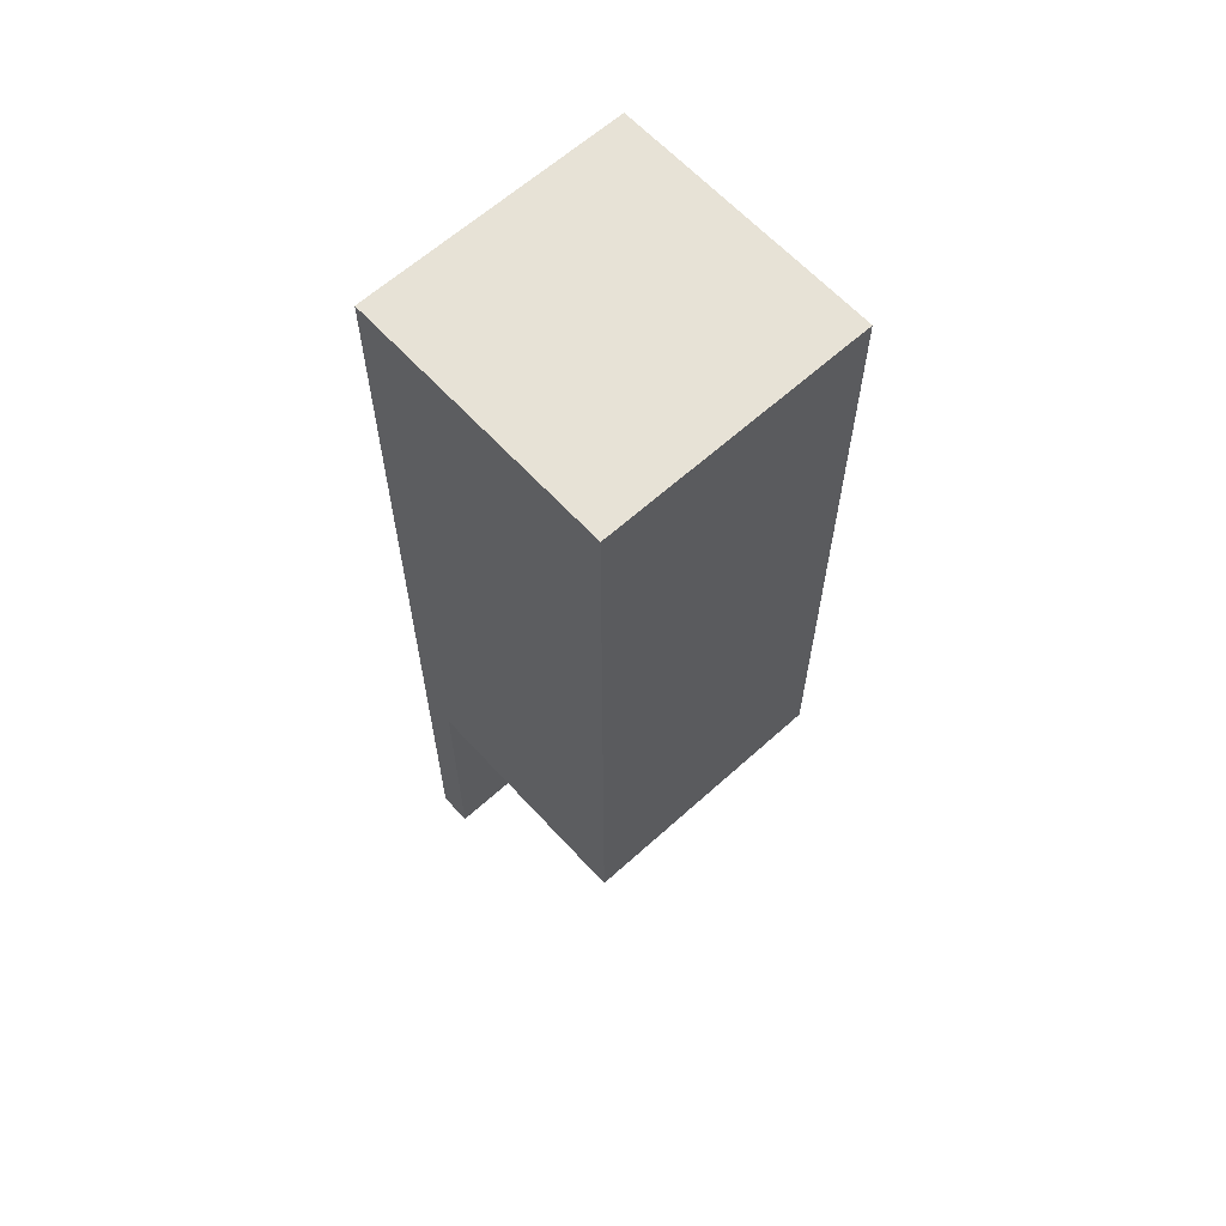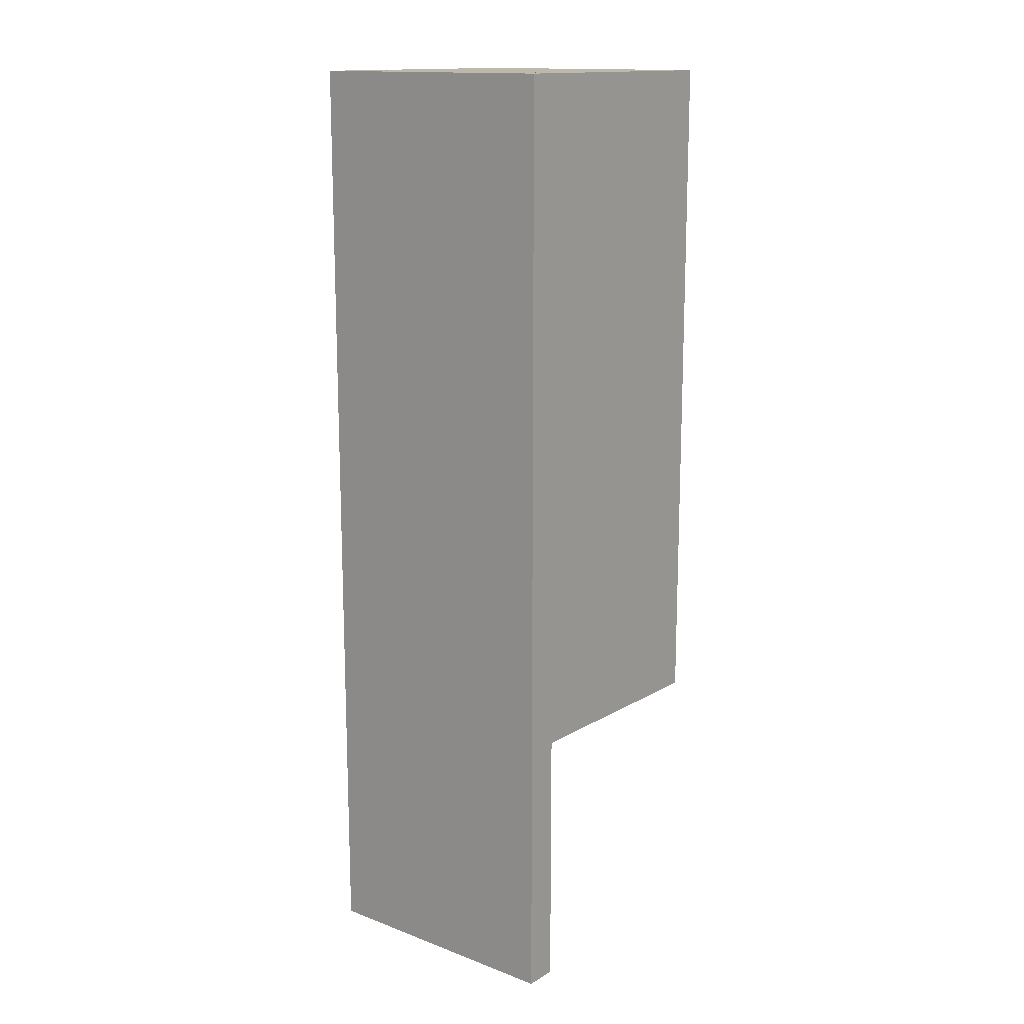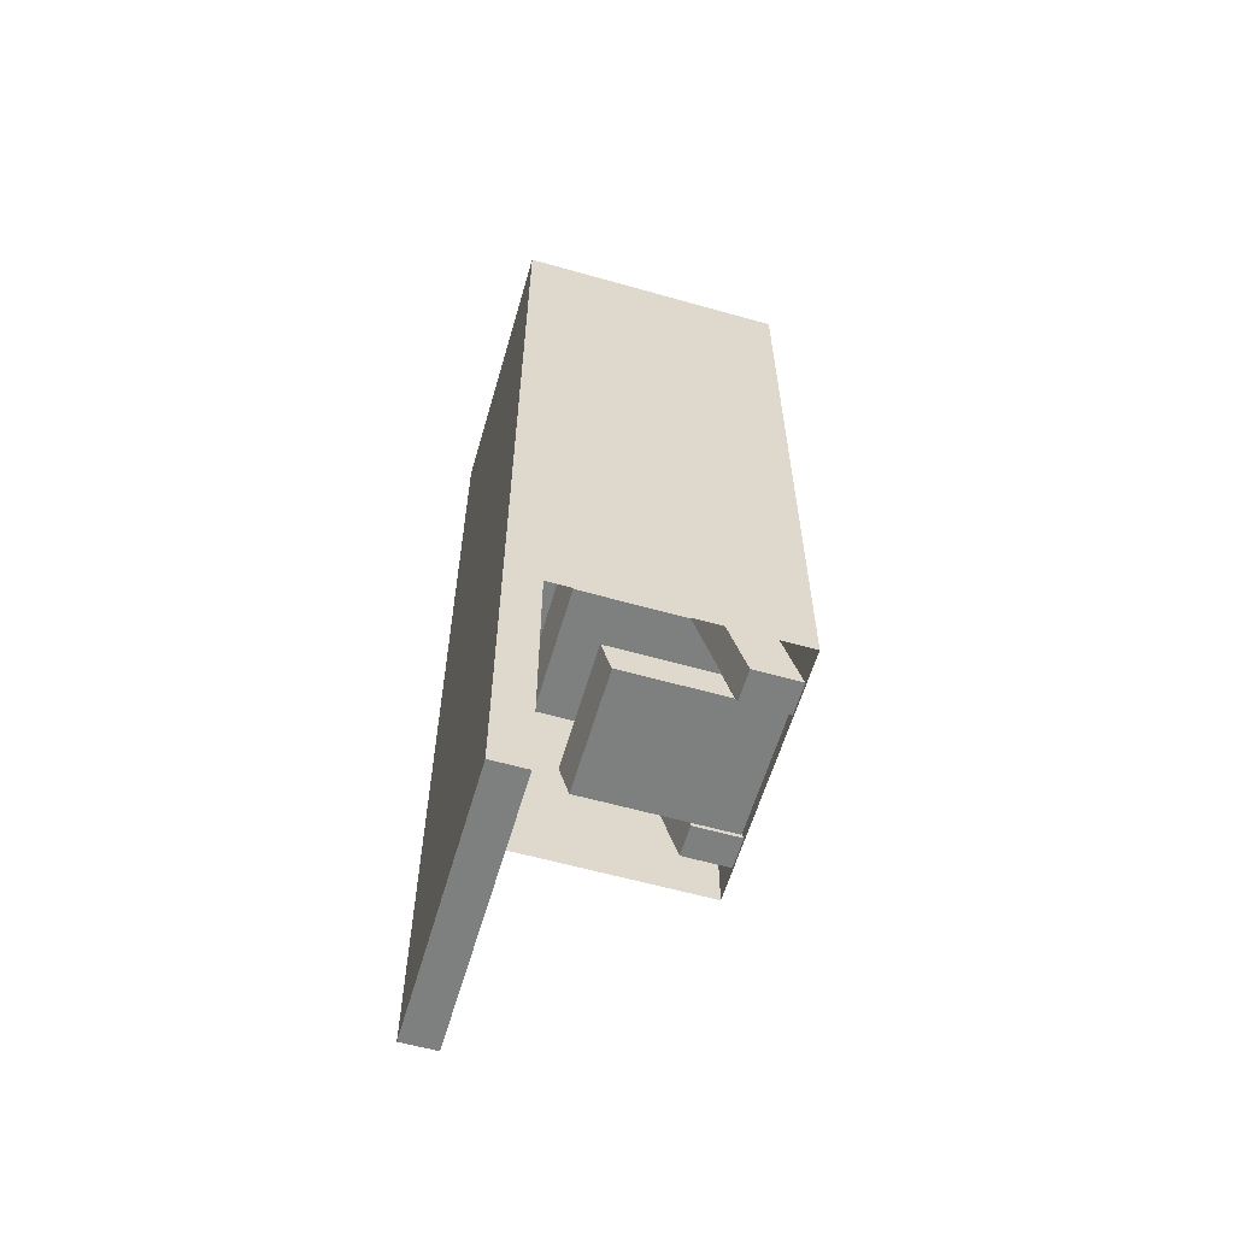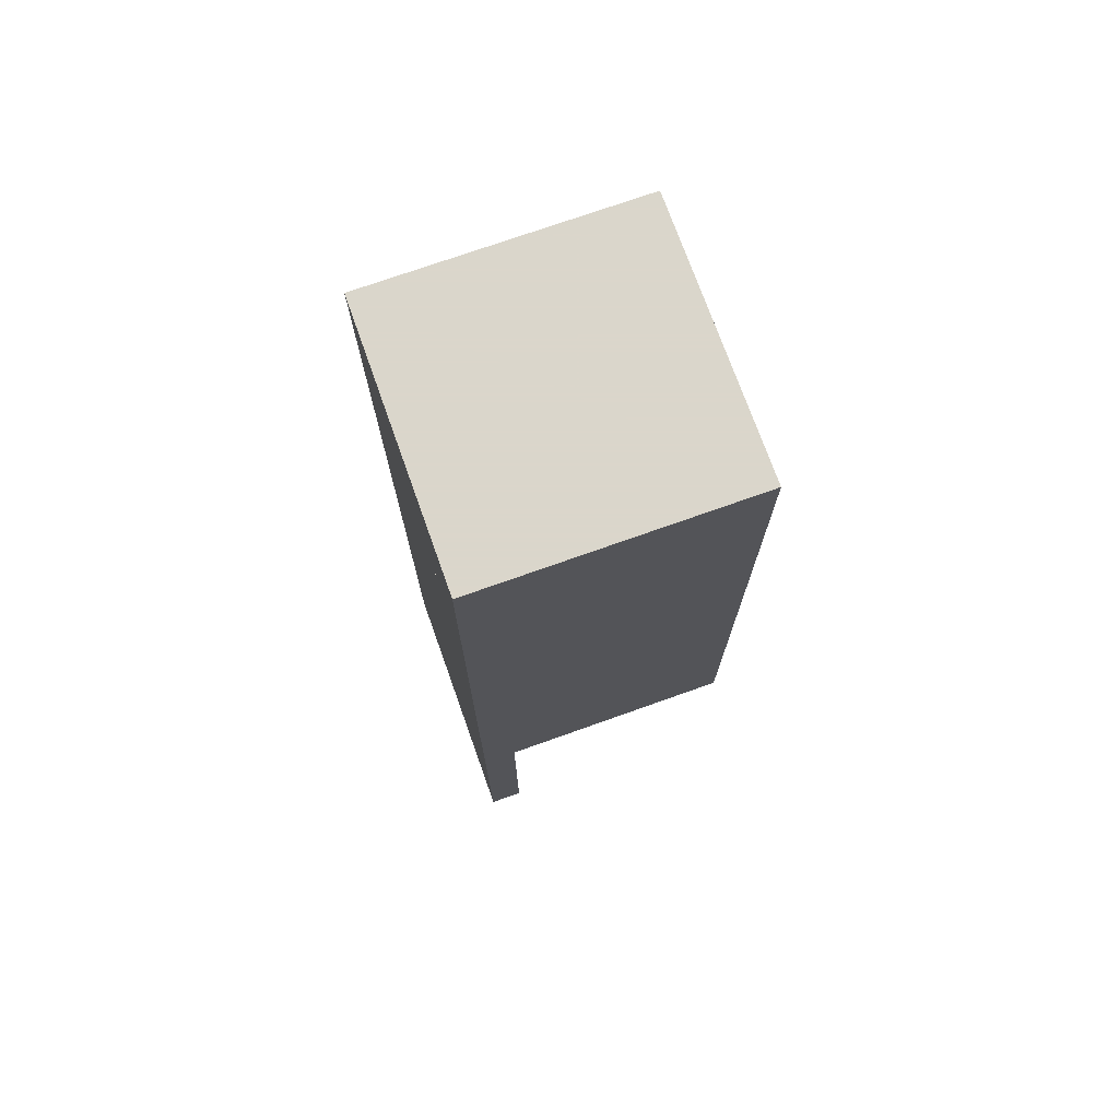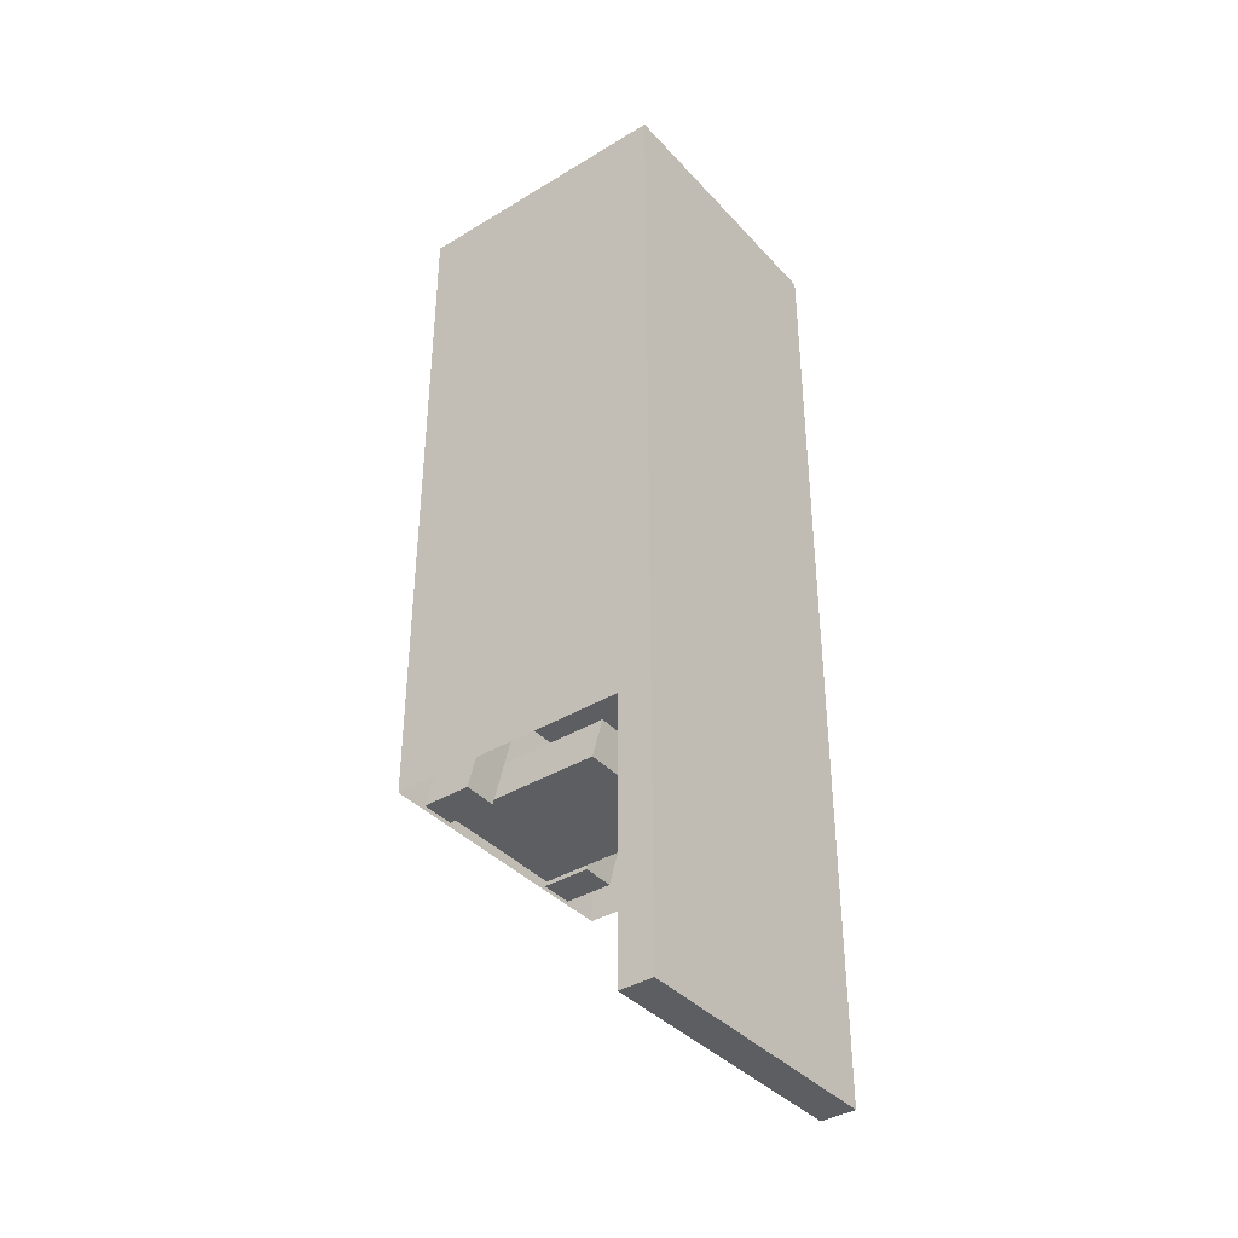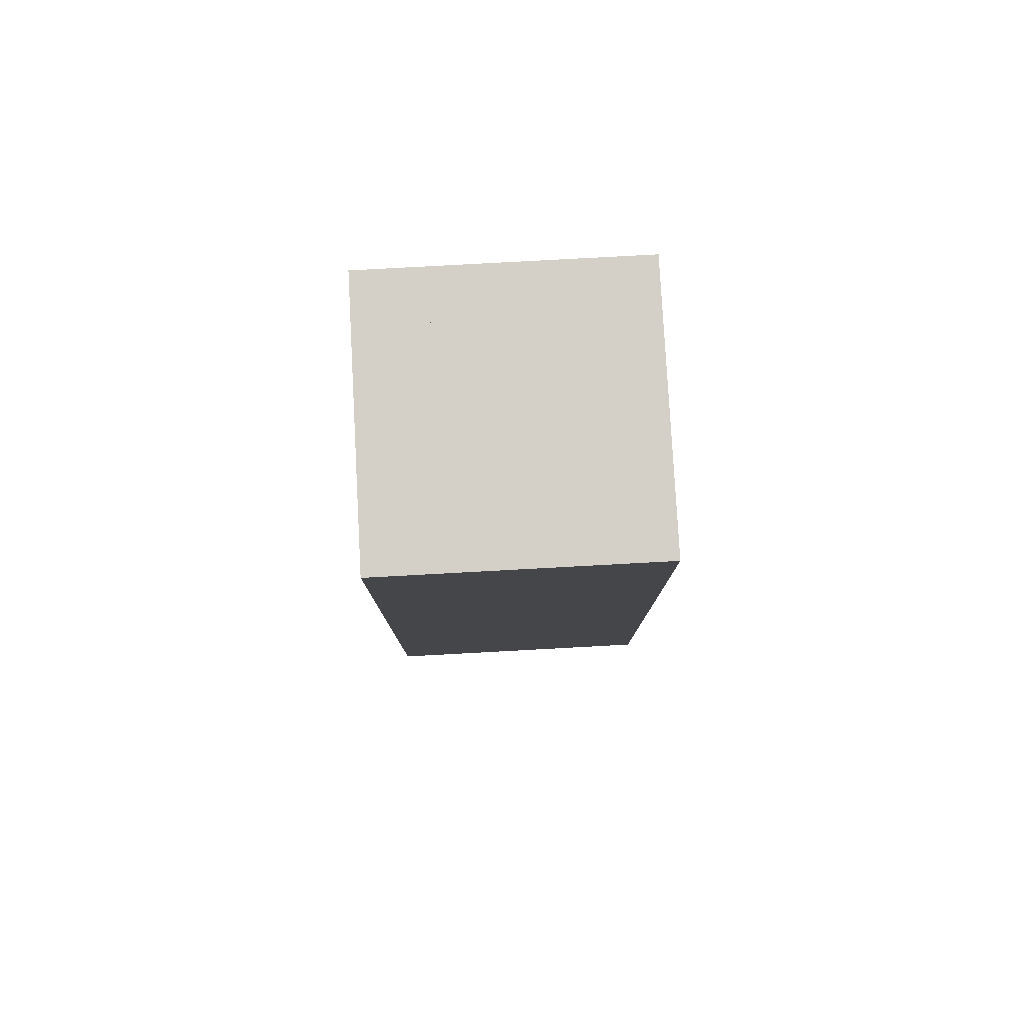
<metadata>
{"format":"obj","ext":"obj","renderer":"f3d","projection":"perspective","resolution":1024,"background":"white","views":[{"elev":62.9,"azim":-132.4,"up":"+Y"},{"elev":14.8,"azim":128.7,"up":"+Y"},{"elev":-59.6,"azim":163.8,"up":"+Y"},{"elev":73.7,"azim":160.4,"up":"+Y"},{"elev":-38.6,"azim":37.3,"up":"+Y"},{"elev":79.9,"azim":-93.1,"up":"+Y"}]}
</metadata>
<code>
v -0.5 -0.04688 -0.3672
v -0.5 -0.04688 -0.2422
v -0.2656 0.7031 -0.2422
v -0.2656 0.7031 -0.3672
v -0.3203 -0.04688 -0.3672
v -0.3203 -0.04688 -0.2422
v -0.08594 0.7031 -0.2422
v 0.03125 1.062 -0.2422
v -0.1484 1.062 -0.2422
v -0.1484 1.062 -0.3672
v -0.08594 0.7031 -0.3672
v 0.03125 1.062 -0.3672
v 0.1484 1.422 -0.3672
v 0.1484 1.422 -0.2422
v -0.03125 1.422 -0.2422
v -0.03125 1.422 -0.3672
v -0.5 -0.04688 0.25
v -0.5 -0.04688 0.375
v -0.2656 0.7031 0.375
v -0.2656 0.7031 0.25
v -0.3203 -0.04688 0.25
v -0.3203 -0.04688 0.375
v -0.08594 0.7031 0.375
v 0.03125 1.062 0.375
v -0.1484 1.062 0.375
v -0.1484 1.062 0.25
v -0.08594 0.7031 0.25
v 0.03125 1.062 0.25
v 0.1484 1.422 0.25
v 0.1484 1.422 0.375
v -0.03125 1.422 0.375
v -0.03125 1.422 0.25
v 0.07812 1.781 -0.3672
v 0.2578 1.781 -0.3672
v 0.2578 1.781 -0.2422
v 0.07812 1.781 -0.2422
v 0.1953 2.148 -0.2422
v 0.1953 2.148 -0.3672
v 0.375 2.148 -0.3672
v 0.375 2.148 -0.2422
v 0.4922 2.5 -0.2422
v 0.3125 2.5 -0.2422
v 0.3125 2.5 -0.3672
v 0.4922 2.5 -0.3672
v 0.07812 1.781 0.25
v 0.2578 1.781 0.25
v 0.2578 1.781 0.375
v 0.07812 1.781 0.375
v 0.1953 2.148 0.375
v 0.1953 2.148 0.25
v 0.375 2.148 0.25
v 0.375 2.148 0.375
v 0.4922 2.5 0.375
v 0.3125 2.5 0.375
v 0.3125 2.5 0.25
v 0.4922 2.5 0.25
v -0.1797 0.3984 0.25
v -0.3594 0.3984 0.25
v -0.3594 0.3984 -0.2422
v -0.1797 0.3984 -0.2422
v 0.2188 0.3984 -0.2422
v 0.2188 0.3984 0.25
v -0.1406 0.5234 0.25
v 0.2578 0.5234 0.25
v -0.1406 0.5234 -0.2422
v 0.2578 0.5234 -0.2422
v -0.3125 -0.03125 0.25
v -0.4922 -0.03125 0.25
v -0.4922 -0.03125 -0.2422
v -0.3125 -0.03125 -0.2422
v 0.08594 -0.03125 -0.2422
v 0.08594 -0.03125 0.25
v -0.2734 0.09375 0.25
v 0.125 0.09375 0.25
v -0.2734 0.09375 -0.2422
v 0.125 0.09375 -0.2422
v -0.0625 0.7656 0.25
v -0.2422 0.7656 0.25
v -0.2422 0.7656 -0.2422
v -0.0625 0.7656 -0.2422
v 0.3359 0.7656 -0.2422
v 0.3359 0.7656 0.25
v -0.02344 0.8906 0.25
v 0.375 0.8906 0.25
v -0.02344 0.8906 -0.2422
v 0.375 0.8906 -0.2422
v 0.05469 1.125 0.25
v -0.1328 1.125 0.25
v -0.1328 1.125 -0.2422
v 0.05469 1.125 -0.2422
v 0.4531 1.125 -0.2422
v 0.4531 1.125 0.25
v 0.09375 1.25 0.25
v 0.4922 1.25 0.25
v 0.09375 1.25 -0.2422
v 0.4922 1.25 -0.2422
v 0.1641 1.484 0.25
v -0.01562 1.484 0.25
v -0.01562 1.484 -0.2422
v 0.1641 1.484 -0.2422
v 0.5 1.484 -0.2422
v 0.5 1.484 0.25
v 0.2031 1.609 0.25
v 0.5 1.609 0.25
v 0.2031 1.609 -0.2422
v 0.5 1.609 -0.2422
v 0.2812 1.844 0.25
v 0.1016 1.844 0.25
v 0.1016 1.844 -0.2422
v 0.2812 1.844 -0.2422
v 0.5 1.844 -0.2422
v 0.5 1.844 0.25
v 0.3203 1.969 0.25
v 0.5 1.969 0.25
v 0.3203 1.969 -0.2422
v 0.5 1.969 -0.2422
v 0.5 -0.0625 -0.5
v 0.5 -0.0625 0.5
v 0.5 -1.062 0.5
v 0.5 -1.062 -0.5
v 0.375 -1.062 -0.5
v 0.375 -0.0625 -0.5
v 0.375 -0.0625 0.5
v 0.375 -1.062 0.5
v 0.5 -0.1875 0.375
v 0.5 -0.3125 0.25
v 0.5 -0.3125 -0.25
v 0.5 -0.1875 -0.375
v 0.5 -1.062 -0.25
v 0.5 -1.062 -0.375
v 0.5 -0.9375 0.375
v 0.5 -0.8125 0.25
v 0.5 -0.9375 -0.2109
v 0.5 -0.8125 -0.2109
v 0.5 -0.8125 -0.4141
v 0.5 -0.9375 -0.4141
v 0.5 -0.9375 -0.5
v 0.5 -0.8125 -0.5
v 0.5 2.5 0.5
v -0.5 2.5 0.5
v -0.5 2.5 -0.5
v 0.5 2.5 -0.5
v 0.5 2 -0.5
v 0.5 2 0.5
v -0.5 2 0.5
v -0.5 2 -0.5
v -0.5 1.5 -0.5
v 0.5 1.5 -0.5
v 0.5 1.5 0.5
v -0.5 1.5 0.5
v -0.5 1.125 0.5
v -0.5 1.125 -0.5
v 0.5 1.125 -0.5
v 0.5 1.125 0.5
v 0.5 0.75 0.5
v -0.5 0.75 0.5
v -0.5 0.75 -0.5
v 0.5 0.75 -0.5
v 0.5 0.375 -0.5
v 0.5 0.375 0.5
v -0.5 0.375 0.5
v -0.5 0.375 -0.5
v -0.5 -0.0625 -0.5
v -0.5 -0.0625 0.5
f 1 2 3
f 1 3 4
f 1 4 5
f 2 6 7
f 2 7 3
f 4 11 5
f 5 11 6
f 6 11 7
f 17 18 19
f 17 19 20
f 17 20 21
f 18 22 23
f 18 23 19
f 20 27 21
f 21 27 22
f 22 27 23
f 67 68 69
f 67 69 70
f 67 70 71
f 67 71 72
f 67 72 73
f 73 72 74
f 73 74 75
f 75 74 76
f 75 76 70
f 70 76 71
f 71 76 72
f 72 76 74
f 1 5 2
f 2 5 6
f 17 21 18
f 18 21 22
f 3 7 8
f 3 8 9
f 3 9 4
f 4 9 10
f 4 10 11
f 7 11 12
f 7 12 8
f 10 12 11
f 19 23 24
f 19 24 25
f 19 25 20
f 20 25 26
f 20 26 27
f 23 27 28
f 23 28 24
f 26 28 27
f 8 12 13
f 8 13 14
f 8 14 9
f 9 14 15
f 9 15 10
f 10 15 16
f 10 16 12
f 24 28 29
f 24 29 30
f 24 30 25
f 25 30 31
f 25 31 26
f 26 31 32
f 26 32 28
f 12 16 13
f 28 32 29
f 117 120 121
f 117 121 122
f 123 124 119
f 123 119 118
f 120 119 124
f 120 124 121
f 13 16 33
f 13 33 34
f 13 34 14
f 14 34 35
f 14 35 15
f 15 35 36
f 15 36 16
f 16 36 33
f 29 32 45
f 29 45 46
f 29 46 30
f 30 46 47
f 30 47 31
f 31 47 48
f 31 48 32
f 32 48 45
f 57 58 59
f 57 59 60
f 57 60 61
f 57 61 62
f 57 62 63
f 63 62 64
f 63 64 65
f 65 64 66
f 65 66 60
f 60 66 61
f 61 66 62
f 62 66 64
f 77 78 79
f 77 79 80
f 77 80 81
f 77 81 82
f 77 82 83
f 83 82 84
f 83 84 85
f 85 84 86
f 85 86 80
f 80 86 81
f 81 86 82
f 82 86 84
f 87 88 89
f 87 89 90
f 87 90 91
f 87 91 92
f 87 92 93
f 93 92 94
f 93 94 95
f 95 94 96
f 95 96 90
f 90 96 91
f 91 96 92
f 92 96 94
f 122 121 123
f 123 121 124
f 33 36 37
f 33 37 38
f 33 38 34
f 34 38 39
f 34 39 35
f 35 39 40
f 35 40 36
f 36 40 37
f 45 48 49
f 45 49 50
f 45 50 46
f 46 50 51
f 46 51 47
f 47 51 52
f 47 52 48
f 48 52 49
f 37 40 41
f 37 41 42
f 37 42 38
f 38 42 43
f 38 43 39
f 39 43 44
f 39 44 40
f 40 44 41
f 49 52 53
f 49 53 54
f 49 54 50
f 50 54 55
f 50 55 51
f 51 55 56
f 51 56 52
f 52 56 53
f 97 98 99
f 97 99 100
f 97 100 101
f 97 101 102
f 97 102 103
f 103 102 104
f 103 104 105
f 105 104 106
f 105 106 100
f 100 106 101
f 107 108 109
f 107 109 110
f 107 110 111
f 107 111 112
f 107 112 113
f 113 112 114
f 113 114 115
f 115 114 116
f 115 116 110
f 110 116 111
f 117 118 119
f 117 119 120
f 125 126 127
f 125 127 128
f 128 127 129
f 128 129 130
f 126 125 131
f 126 131 132
f 132 131 133
f 132 133 134
f 135 136 137
f 135 137 138
f 139 140 141
f 139 141 142
f 139 142 143
f 139 143 144
f 139 144 140
f 140 144 145
f 140 145 141
f 141 145 146
f 141 146 142
f 142 146 143
f 143 146 147
f 143 147 148
f 143 148 144
f 144 148 149
f 144 149 145
f 145 149 150
f 145 150 146
f 146 150 147
f 147 150 151
f 147 151 152
f 147 152 148
f 148 152 153
f 148 153 149
f 149 153 154
f 149 154 150
f 150 154 151
f 151 154 155
f 151 155 156
f 151 156 152
f 152 156 157
f 152 157 153
f 153 157 158
f 153 158 154
f 154 158 155
f 155 158 159
f 155 159 160
f 155 160 156
f 156 160 161
f 156 161 157
f 157 161 162
f 157 162 158
f 158 162 159
f 159 162 163
f 159 163 117
f 159 117 160
f 160 117 118
f 160 118 161
f 161 118 164
f 161 164 162
f 162 164 163

</code>
